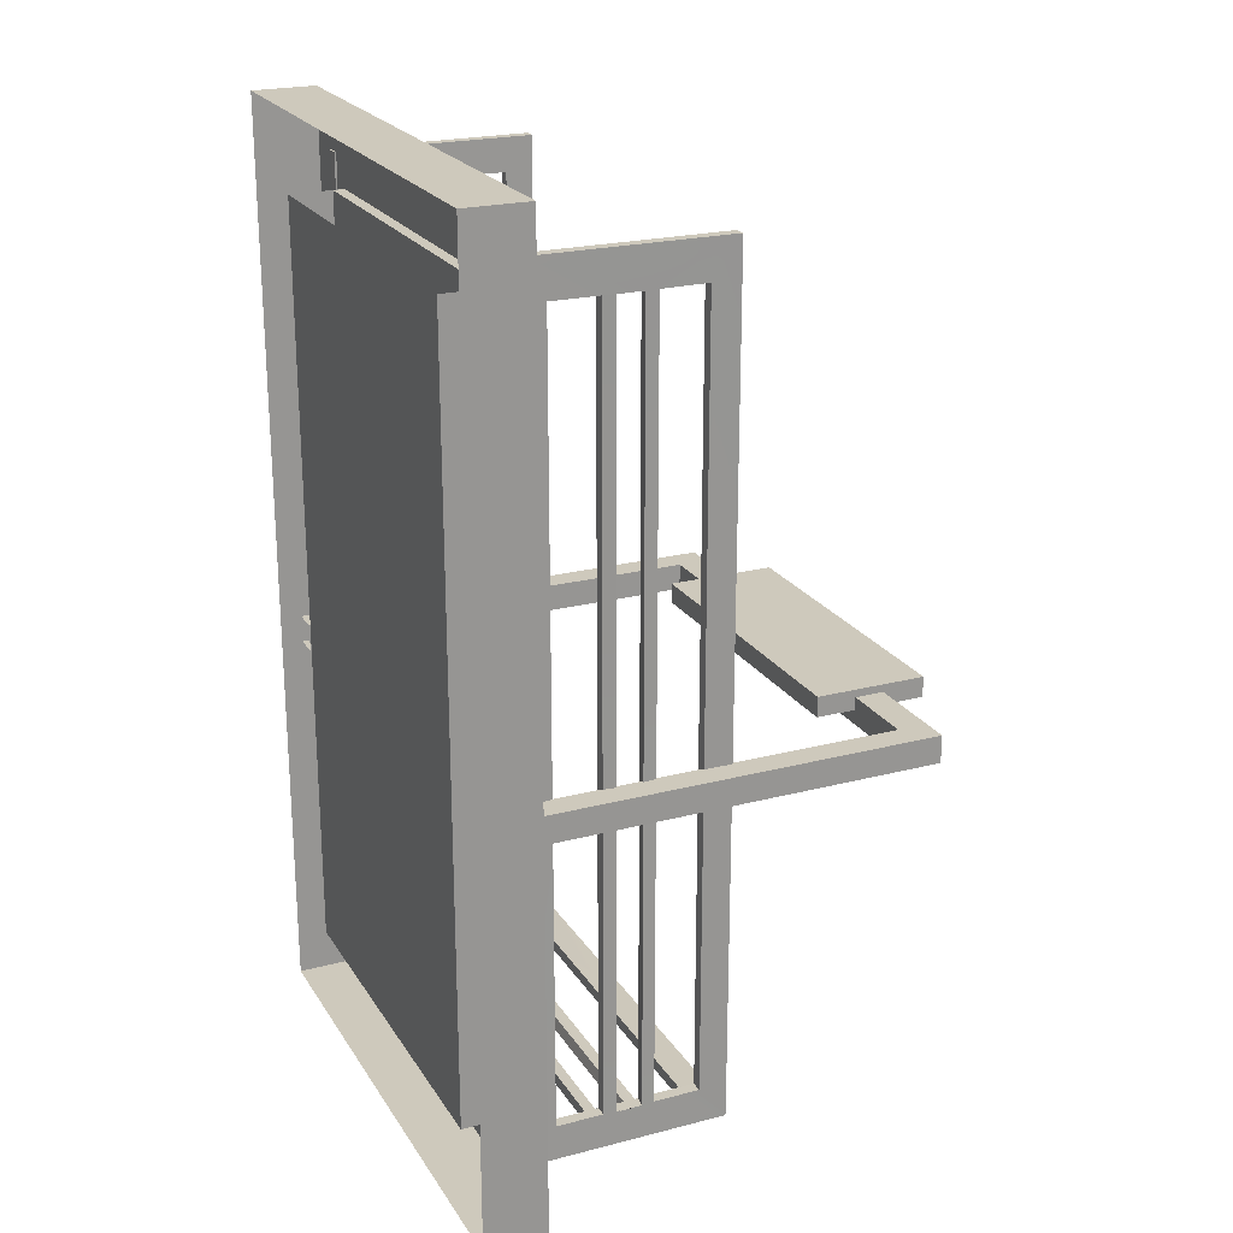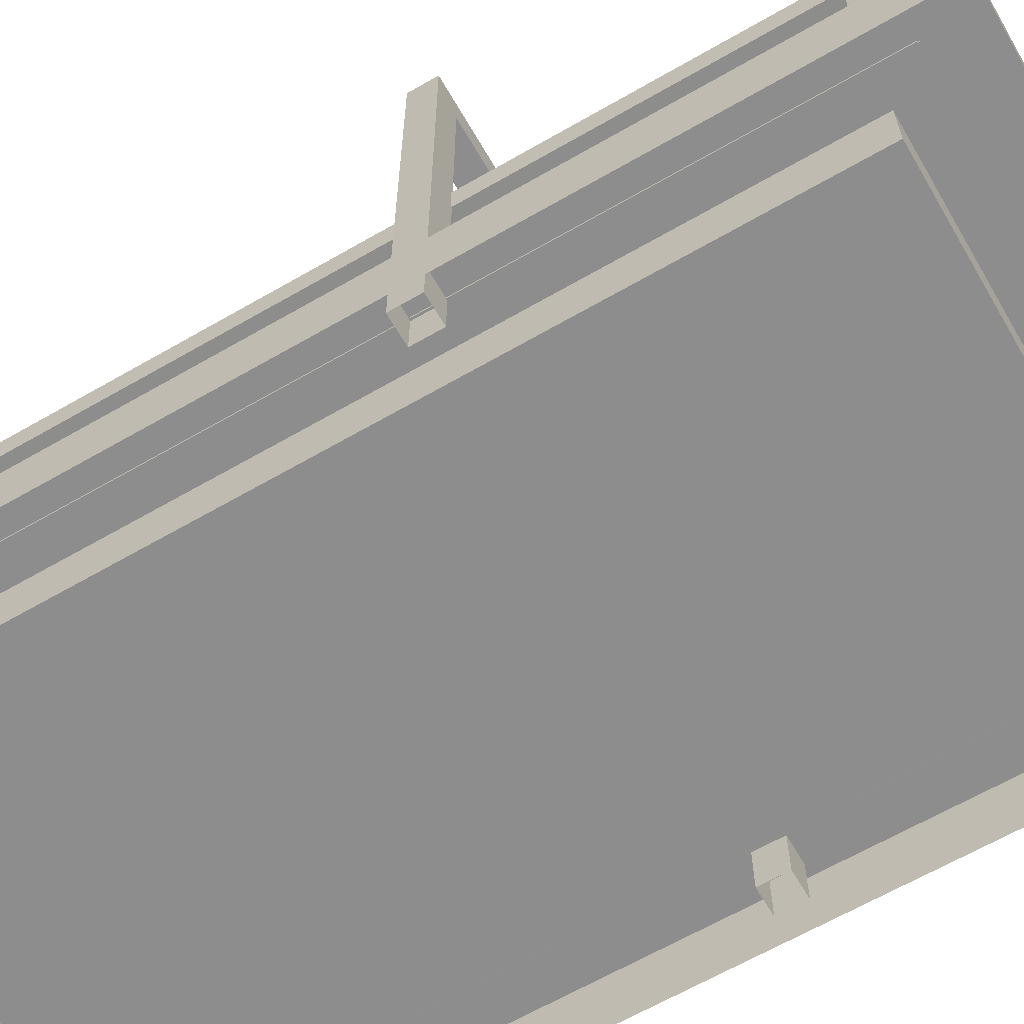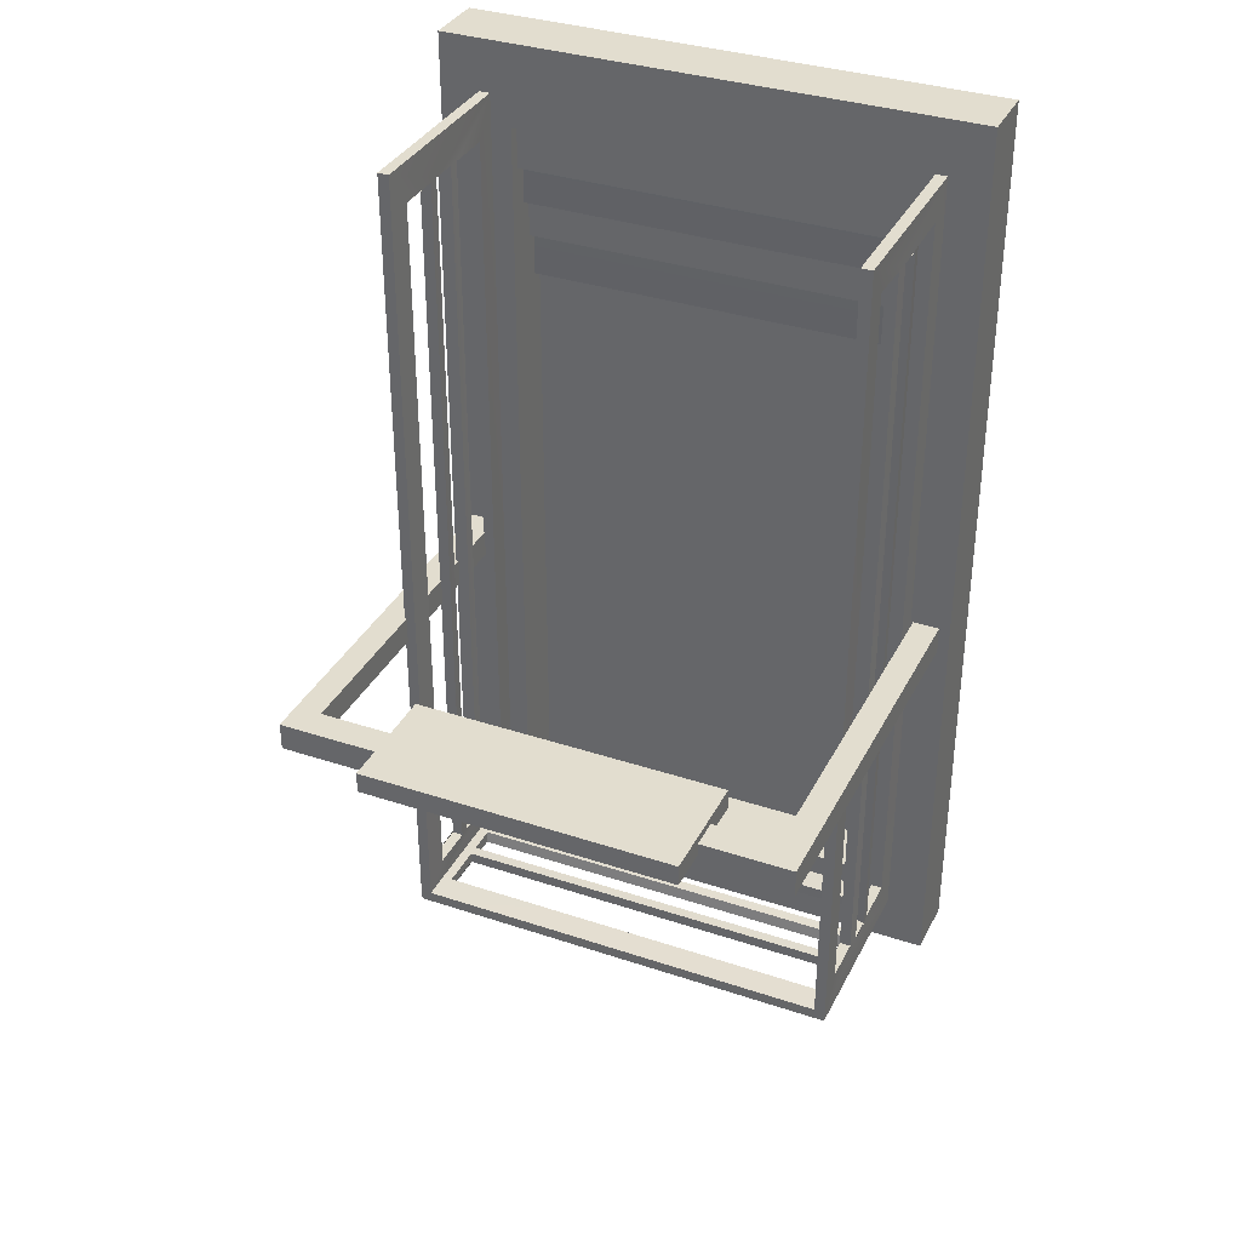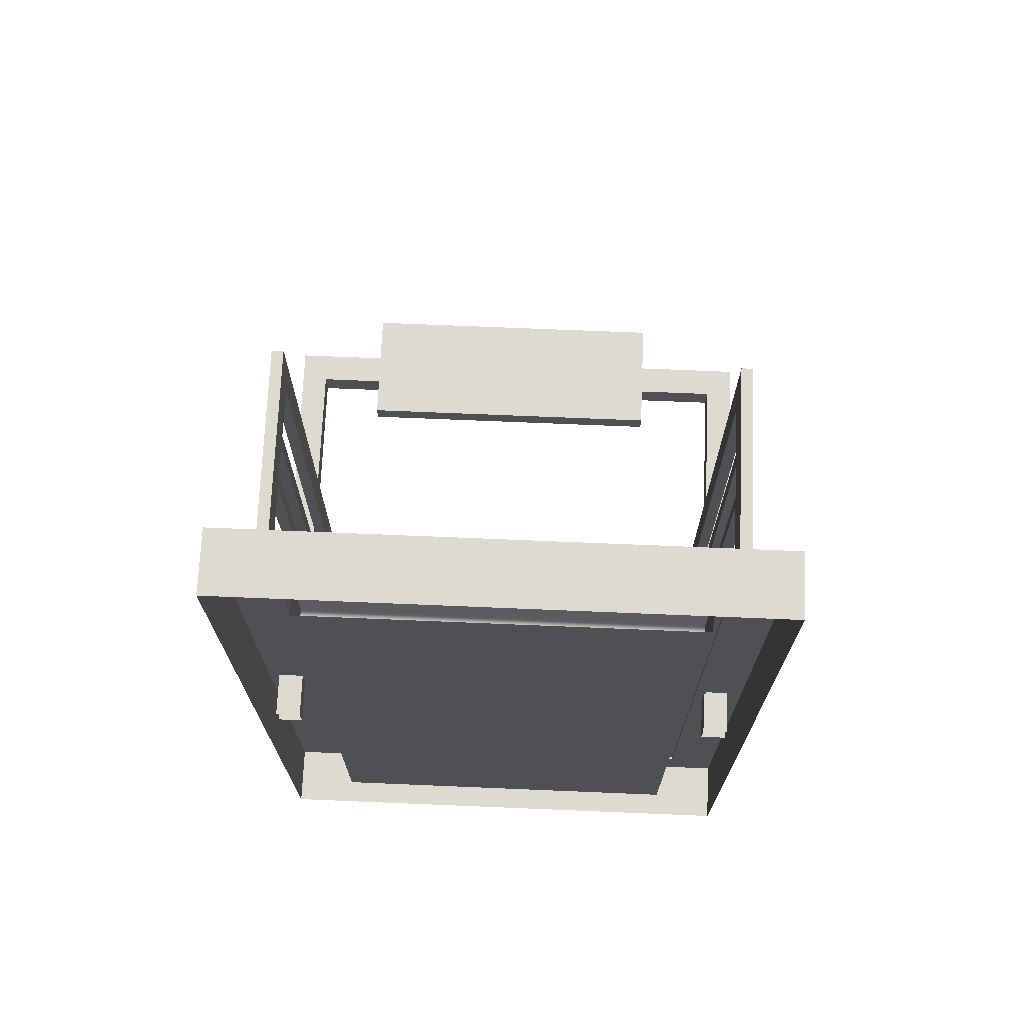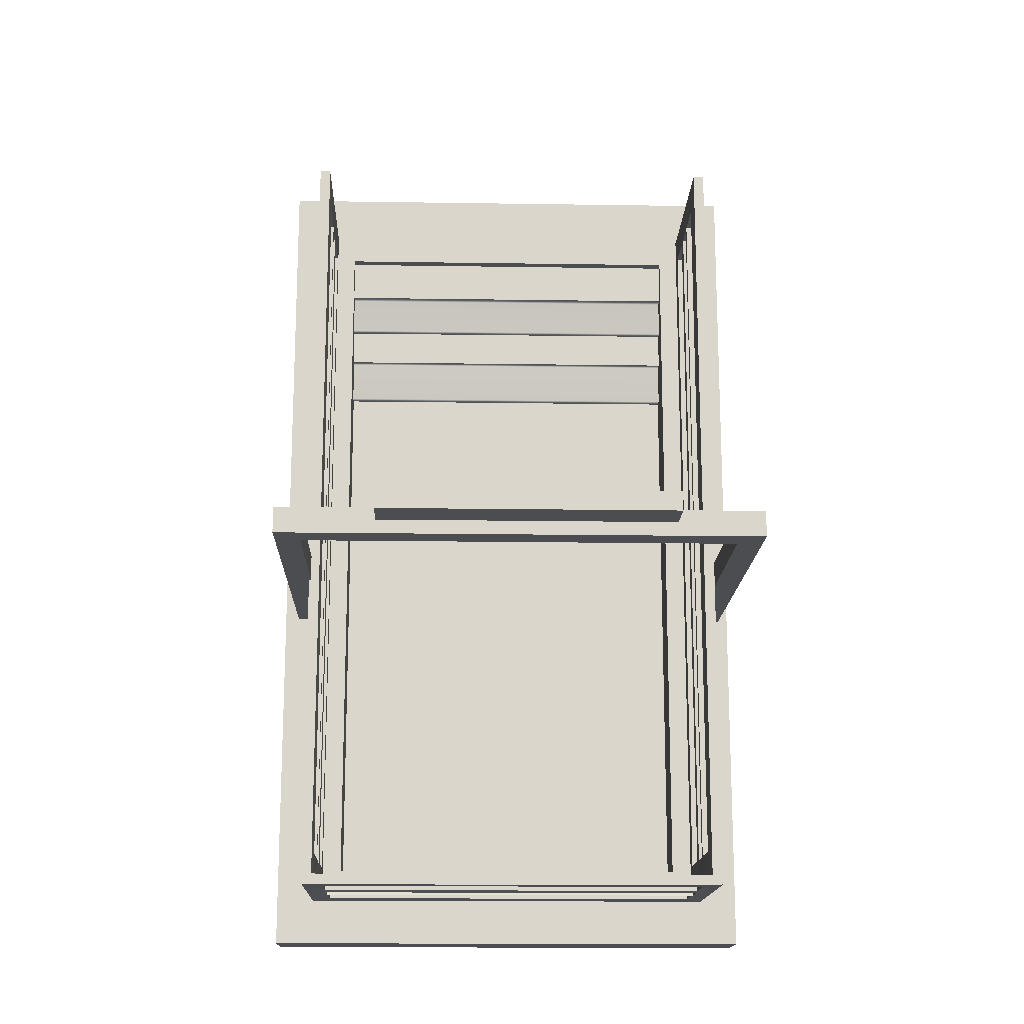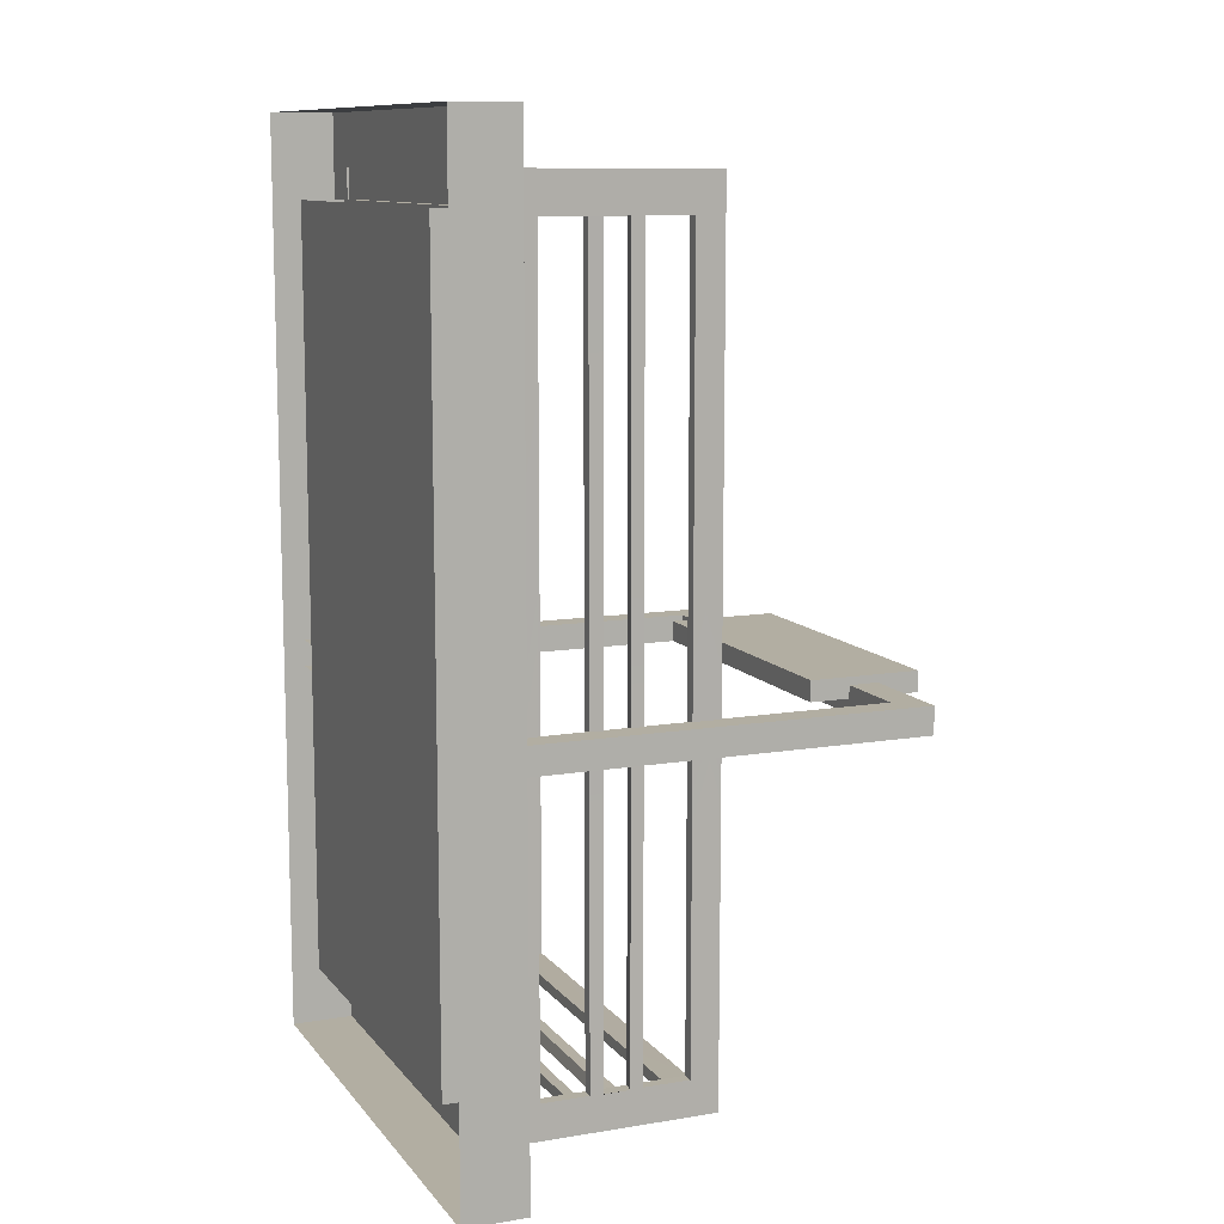
<metadata>
{"format":"obj","ext":"obj","renderer":"f3d","projection":"perspective","resolution":1024,"background":"white","views":[{"elev":22.3,"azim":65.7,"up":"+Z"},{"elev":-64.7,"azim":120.2,"up":"+Y"},{"elev":35.0,"azim":-156.0,"up":"+Z"},{"elev":71.0,"azim":2.4,"up":"+Z"},{"elev":-16.1,"azim":178.2,"up":"+Z"},{"elev":10.7,"azim":67.4,"up":"+Z"}]}
</metadata>
<code>
v 1.586 0.4515 3.057
v 1.586 0.4515 -3.069
v 1.669 0.4513 3.057
v 1.669 0.4513 -3.069
v 1.671 1.906 3.057
v 1.671 1.906 -3.069
v 1.588 1.906 3.057
v 1.588 1.906 -3.069
v 1.675 1.085 2.777
v 1.675 1.085 -2.825
v 1.674 1.272 -2.825
v 1.674 1.272 2.777
v 1.583 1.285 2.777
v 1.583 1.285 -2.825
v 1.584 1.073 -2.825
v 1.584 1.073 2.777
v 1.665 1.704 2.777
v 1.665 1.704 -2.825
v 1.664 1.366 2.777
v 1.664 1.366 -2.825
v 1.663 0.6504 2.777
v 1.663 0.6504 -2.825
v 1.664 0.9932 -2.825
v 1.664 0.9932 2.777
v 1.58 0.6509 2.777
v 1.58 0.6509 -2.825
v 1.581 0.9937 -2.825
v 1.581 0.9937 2.777
v 1.581 1.704 2.777
v 1.581 1.704 -2.825
v 1.58 1.367 2.777
v 1.58 1.367 -2.825
v -1.589 0.4515 -3.075
v -1.589 0.4515 3.052
v -1.672 0.4513 -3.075
v -1.672 0.4513 3.052
v -1.674 1.906 -3.075
v -1.674 1.906 3.052
v -1.591 1.906 -3.075
v -1.591 1.906 3.052
v -1.678 1.085 -2.794
v -1.678 1.085 2.808
v -1.677 1.272 2.808
v -1.677 1.272 -2.794
v -1.587 1.285 -2.794
v -1.587 1.285 2.808
v -1.588 1.073 2.808
v -1.588 1.073 -2.794
v -1.668 1.704 -2.794
v -1.668 1.704 2.808
v -1.667 1.366 -2.794
v -1.667 1.366 2.808
v -1.667 0.6504 -2.794
v -1.667 0.6504 2.808
v -1.668 0.9932 2.808
v -1.668 0.9932 -2.794
v -1.583 0.6509 -2.794
v -1.583 0.6509 2.808
v -1.584 0.9937 2.808
v -1.584 0.9937 -2.794
v -1.585 1.704 -2.794
v -1.585 1.704 2.808
v -1.584 1.367 -2.794
v -1.584 1.367 2.808
v 1.662 0.4515 -3
v -1.664 0.4515 -3
v 1.662 0.4513 -3.083
v -1.664 0.4513 -3.083
v 1.662 1.906 -3.085
v -1.664 1.906 -3.085
v 1.662 1.906 -3.002
v -1.664 1.906 -3.002
v 1.51 1.085 -3.088
v -1.532 1.085 -3.088
v -1.532 1.272 -3.087
v 1.51 1.272 -3.087
v 1.51 1.285 -2.997
v -1.532 1.285 -2.997
v -1.532 1.073 -2.998
v 1.51 1.073 -2.998
v 1.51 1.704 -3.078
v -1.532 1.704 -3.078
v 1.51 1.366 -3.078
v -1.532 1.366 -3.078
v 1.51 0.6504 -3.077
v -1.532 0.6504 -3.077
v -1.532 0.9932 -3.078
v 1.51 0.9932 -3.078
v 1.51 0.6509 -2.994
v -1.532 0.6509 -2.994
v -1.532 0.9937 -2.995
v 1.51 0.9937 -2.995
v 1.51 1.704 -2.995
v -1.532 1.704 -2.995
v 1.51 1.367 -2.994
v -1.532 1.367 -2.994
v -1.965 0 -3.44
v -1.965 0 3.44
v -1.965 0.4655 -3.44
v -1.965 0.4655 3.44
v 1.965 0.4655 -3.44
v 1.965 0.4655 3.44
v 1.965 0 -3.44
v 1.965 0 3.44
v -1.432 0.4655 -2.829
v -1.432 0.4655 2.829
v 1.432 0.4655 2.829
v 1.432 0.4655 -2.829
v 1.432 0.06531 -2.829
v 1.432 0.06531 2.829
v -1.432 0.06531 2.829
v -1.432 0.06531 -2.829
v 1.432 0.3812 2.829
v -1.432 0.3812 2.829
v -1.432 0.2054 2.829
v 1.432 0.2054 2.829
v -1.432 0.2202 2.202
v 1.432 0.2202 2.202
v 1.432 0.3812 2.497
v -1.432 0.3812 2.497
v -1.432 0.2202 1.914
v 1.432 0.2202 1.914
v 1.432 0.06531 1.58
v -1.432 0.06531 1.58
v -1.884 3.363 -0.6153
v -1.884 0.1328 -0.6153
v -1.884 3.363 -0.4138
v -1.884 0.1328 -0.4138
v 1.851 3.363 -0.4138
v 1.851 0.1328 -0.4138
v 1.851 3.363 -0.6153
v 1.851 0.1328 -0.6153
v -1.689 3.144 -0.4138
v -1.689 0.1328 -0.4138
v 1.655 0.1328 -0.4138
v 1.655 3.144 -0.4138
v 1.655 3.144 -0.6153
v 1.655 0.1328 -0.6153
v -1.689 0.1328 -0.6153
v -1.689 3.144 -0.6153
v -1.217 2.848 -0.3561
v 1.08 2.848 -0.3561
v -1.217 3.679 -0.3561
v 1.08 3.679 -0.3561
v -1.217 3.679 -0.5086
v 1.08 3.679 -0.5086
v -1.217 2.848 -0.5086
v 1.08 2.848 -0.5086
v 1.432 0.1481 1.914
v -1.432 0.1481 1.914
v -1.432 0.2956 2.202
v 1.432 0.2956 2.202
v -1.432 0.1481 1.58
v 1.432 0.1481 1.58
v -1.432 0.2956 2.497
v 1.432 0.2956 2.497
v 1.432 0.06531 1.259
v -1.432 0.06531 1.259
v 1.432 0.06531 -0.8924
v -1.432 0.06531 -0.8924
f 1 2 4 3
f 5 6 8 7
f 2 8 6 4
f 7 1 3 5
f 8 2 15 14
f 1 7 13 16
f 15 16 9 10
f 13 14 11 12
f 14 15 10 11
f 16 13 12 9
f 6 5 17 18
f 12 19 17 5 3 21 24 9
f 12 11 20 19
f 3 4 22 21
f 11 10 23 22 4 6 18 20
f 10 9 24 23
f 21 22 26 25
f 22 23 27 26
f 23 24 28 27
f 24 21 25 28
f 18 17 29 30
f 17 19 31 29
f 19 20 32 31
f 20 18 30 32
f 30 29 7 8
f 25 26 2 1
f 27 28 16 15
f 14 13 31 32
f 32 30 8 14
f 26 27 15 2
f 13 7 29 31
f 1 16 28 25
f 33 34 36 35
f 37 38 40 39
f 34 40 38 36
f 39 33 35 37
f 40 34 47 46
f 33 39 45 48
f 47 48 41 42
f 45 46 43 44
f 46 47 42 43
f 48 45 44 41
f 38 37 49 50
f 44 51 49 37 35 53 56 41
f 44 43 52 51
f 35 36 54 53
f 43 42 55 54 36 38 50 52
f 42 41 56 55
f 53 54 58 57
f 54 55 59 58
f 55 56 60 59
f 56 53 57 60
f 50 49 61 62
f 49 51 63 61
f 51 52 64 63
f 52 50 62 64
f 62 61 39 40
f 57 58 34 33
f 59 60 48 47
f 46 45 63 64
f 64 62 40 46
f 58 59 47 34
f 45 39 61 63
f 33 48 60 57
f 65 66 68 67
f 69 70 72 71
f 66 72 70 68
f 71 65 67 69
f 72 66 79 78
f 65 71 77 80
f 79 80 73 74
f 77 78 75 76
f 78 79 74 75
f 80 77 76 73
f 70 69 81 82
f 76 83 81 69 67 85 88 73
f 76 75 84 83
f 67 68 86 85
f 75 74 87 86 68 70 82 84
f 74 73 88 87
f 85 86 90 89
f 86 87 91 90
f 87 88 92 91
f 88 85 89 92
f 82 81 93 94
f 81 83 95 93
f 83 84 96 95
f 84 82 94 96
f 94 93 71 72
f 89 90 66 65
f 91 92 80 79
f 78 77 95 96
f 96 94 72 78
f 90 91 79 66
f 77 71 93 95
f 65 80 92 89
f 97 98 100 99
f 101 102 104 103
f 98 104 102 100
f 103 97 99 101
f 99 100 106 105
f 100 102 107 106
f 102 101 108 107
f 101 99 105 108
f 107 108 109 159 157 110 116 113
f 108 105 112 109
f 107 113 114 106
f 106 114 115 111 158 160 112 105
f 110 157 158 111
f 121 122 149 150
f 151 152 118 117
f 114 113 119 120
f 117 118 122 121
f 125 126 128 127
f 129 130 132 131
f 131 125 127 129
f 127 128 134 133
f 130 129 136 135
f 129 127 133 136
f 131 132 138 137
f 126 125 140 139
f 125 131 137 140
f 135 136 137 138
f 136 133 140 137
f 134 139 140 133
f 141 142 144 143
f 143 144 146 145
f 145 146 148 147
f 147 148 142 141
f 142 148 146 144
f 147 141 143 145
f 153 154 123 124
f 155 156 152 151
f 150 149 154 153
f 120 119 156 155
f 158 157 159 160
f 160 159 109 112

</code>
